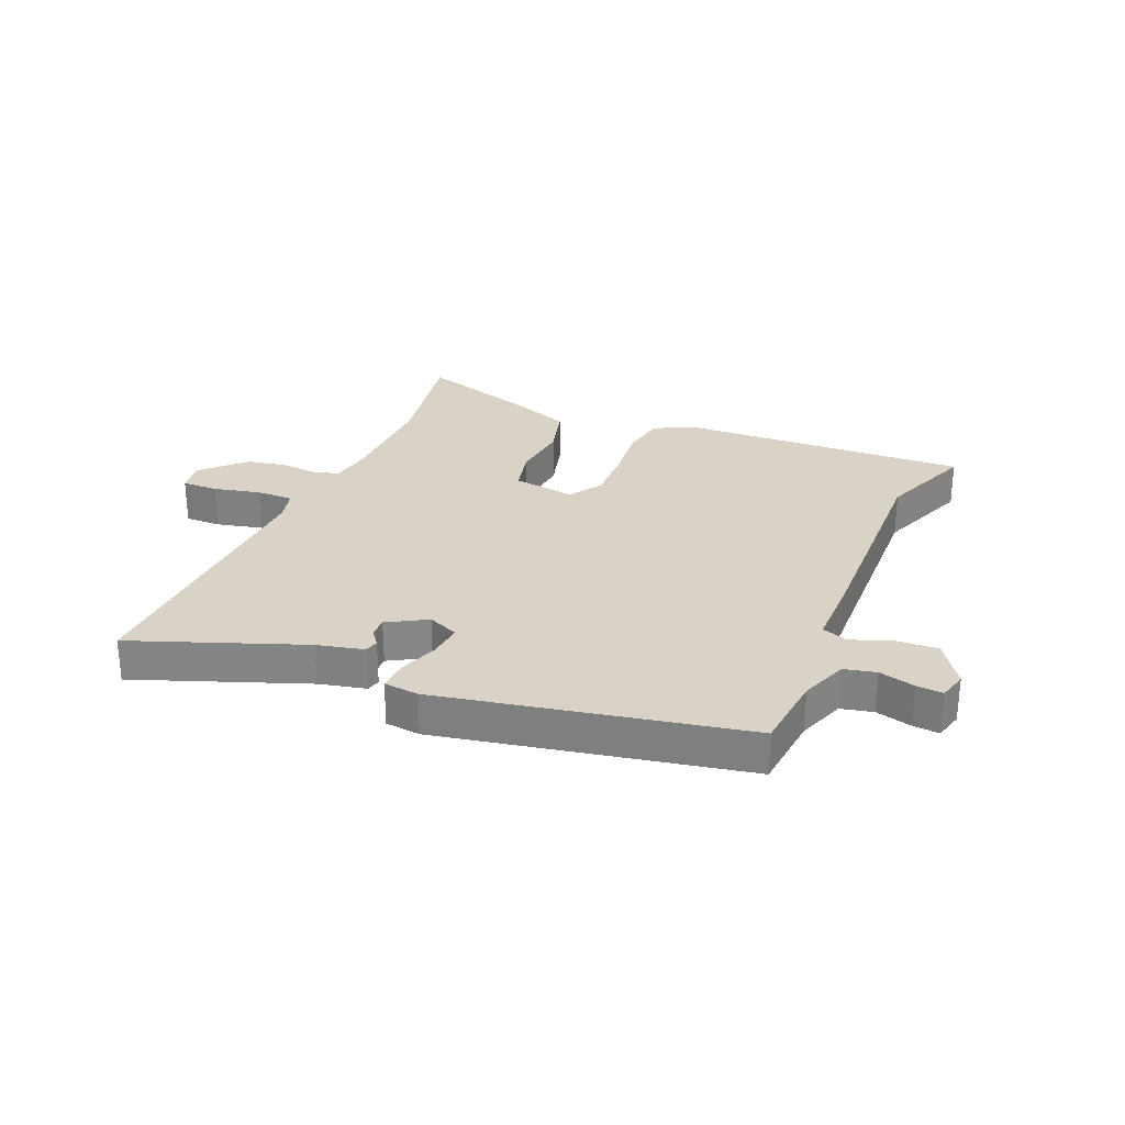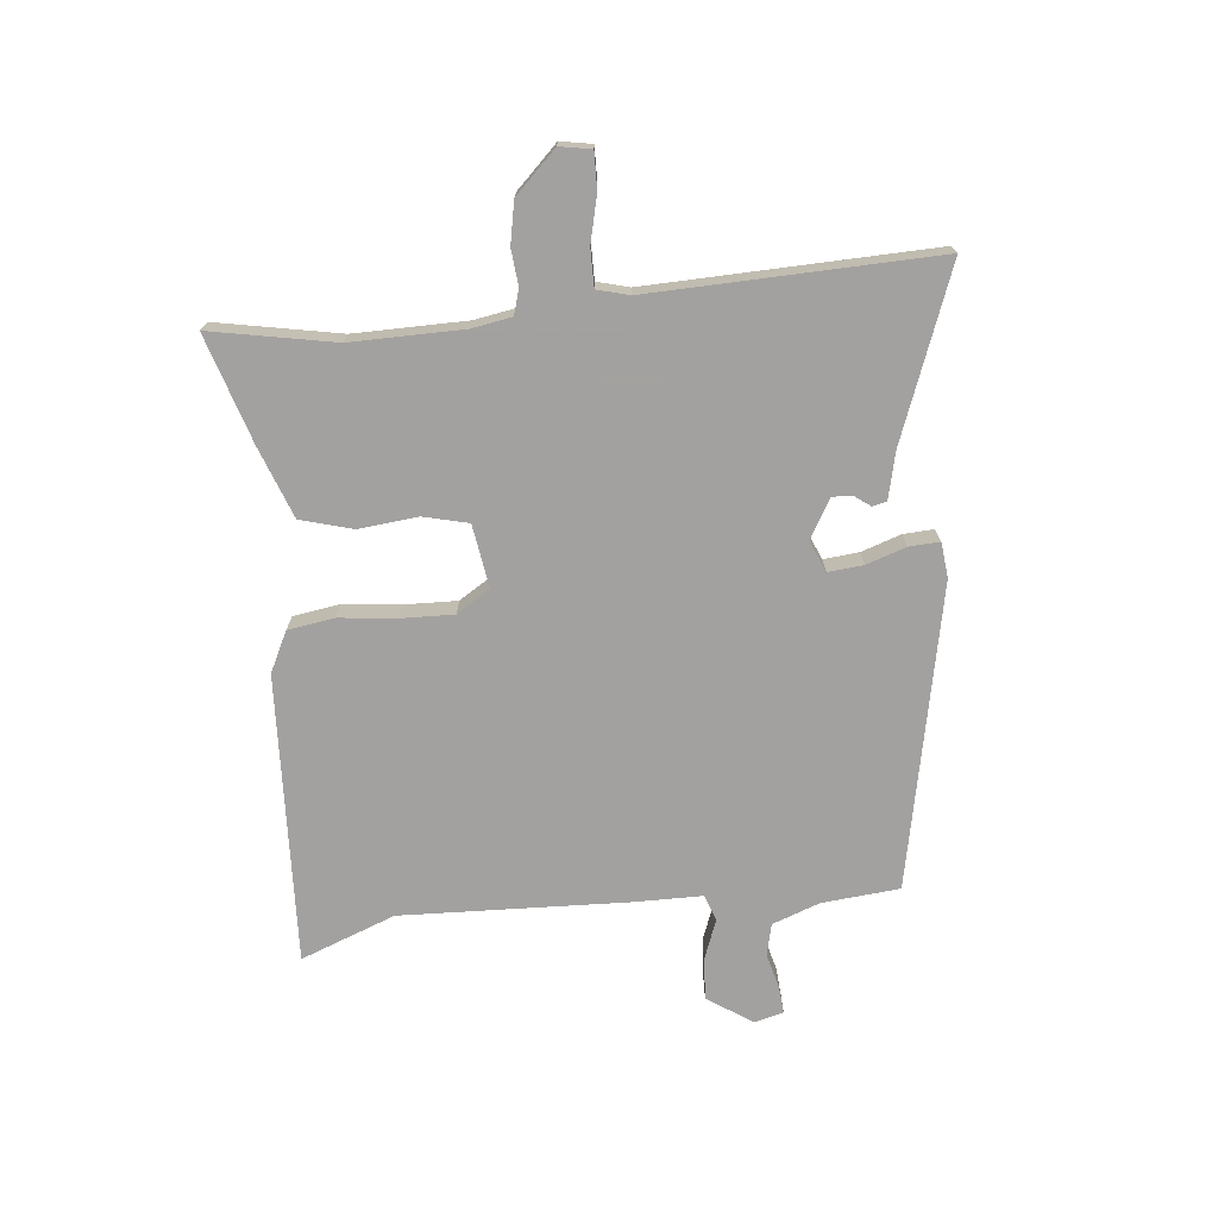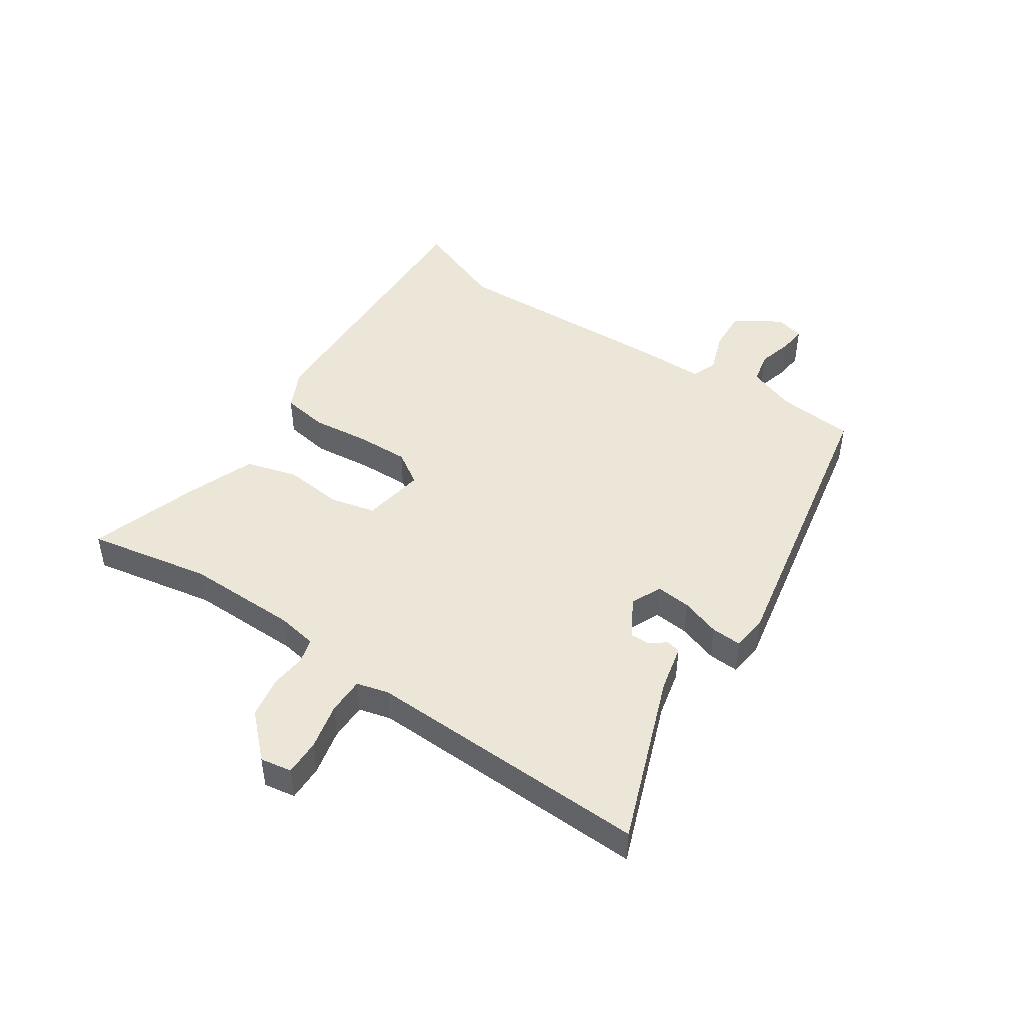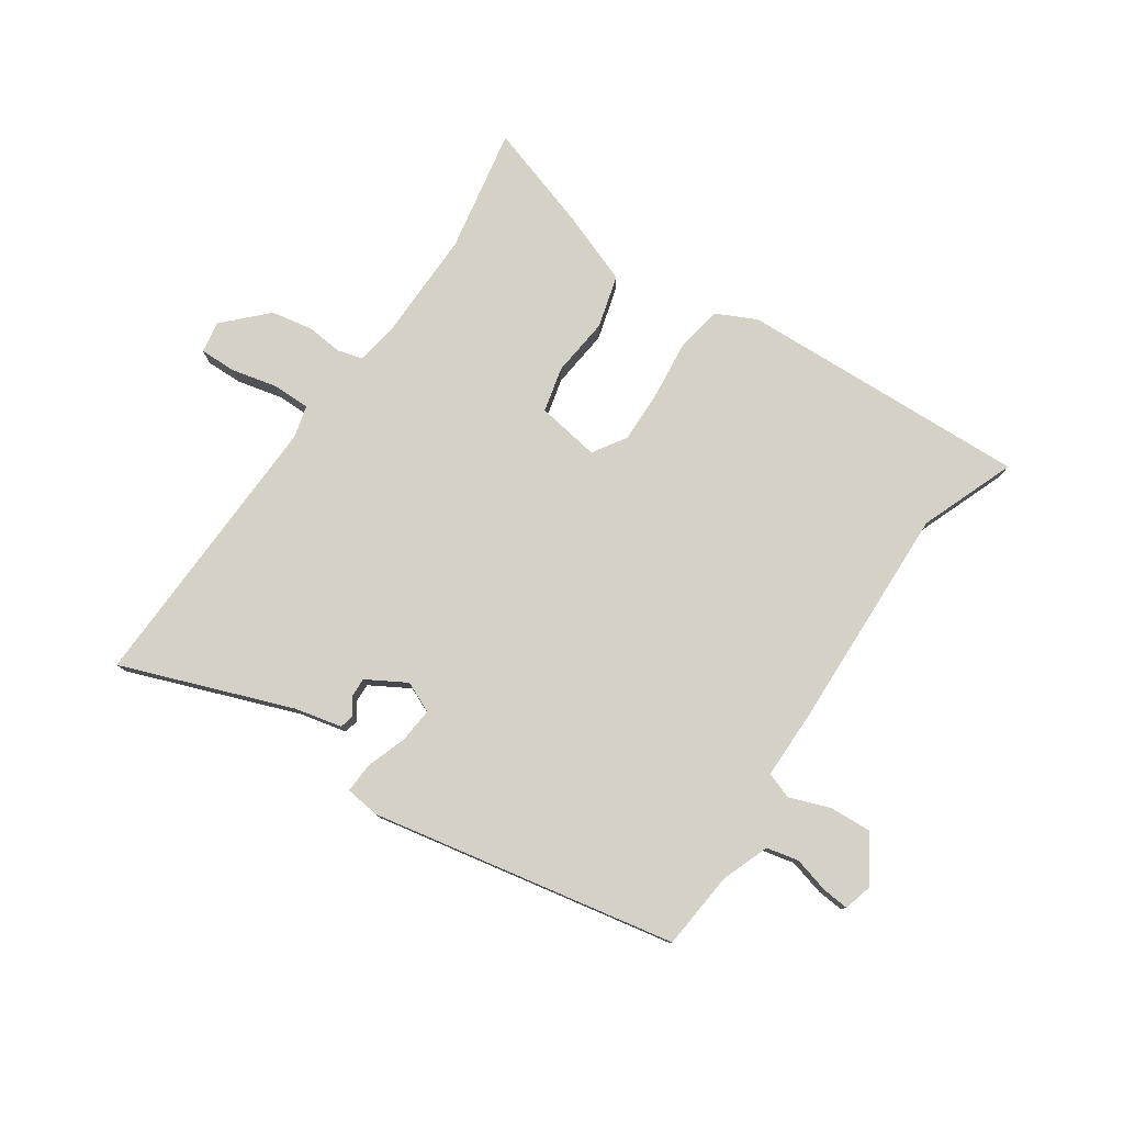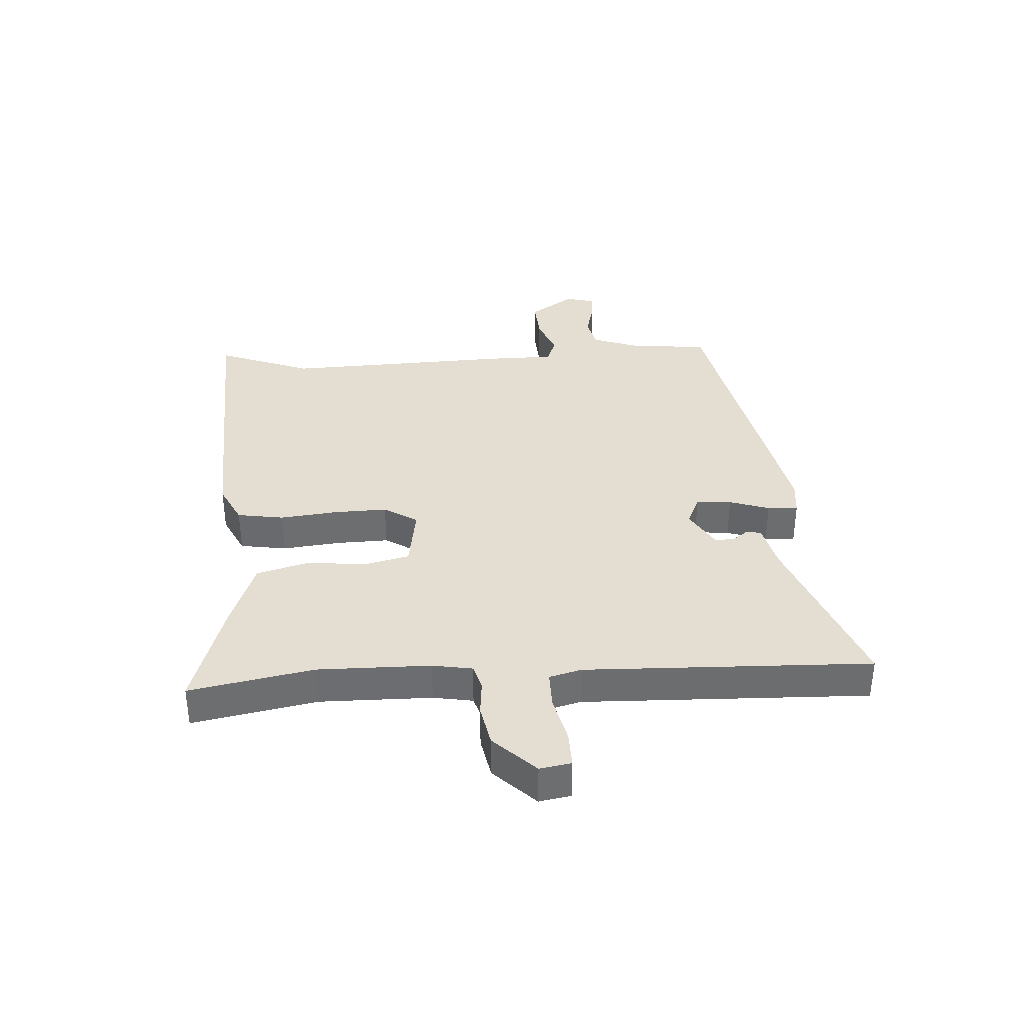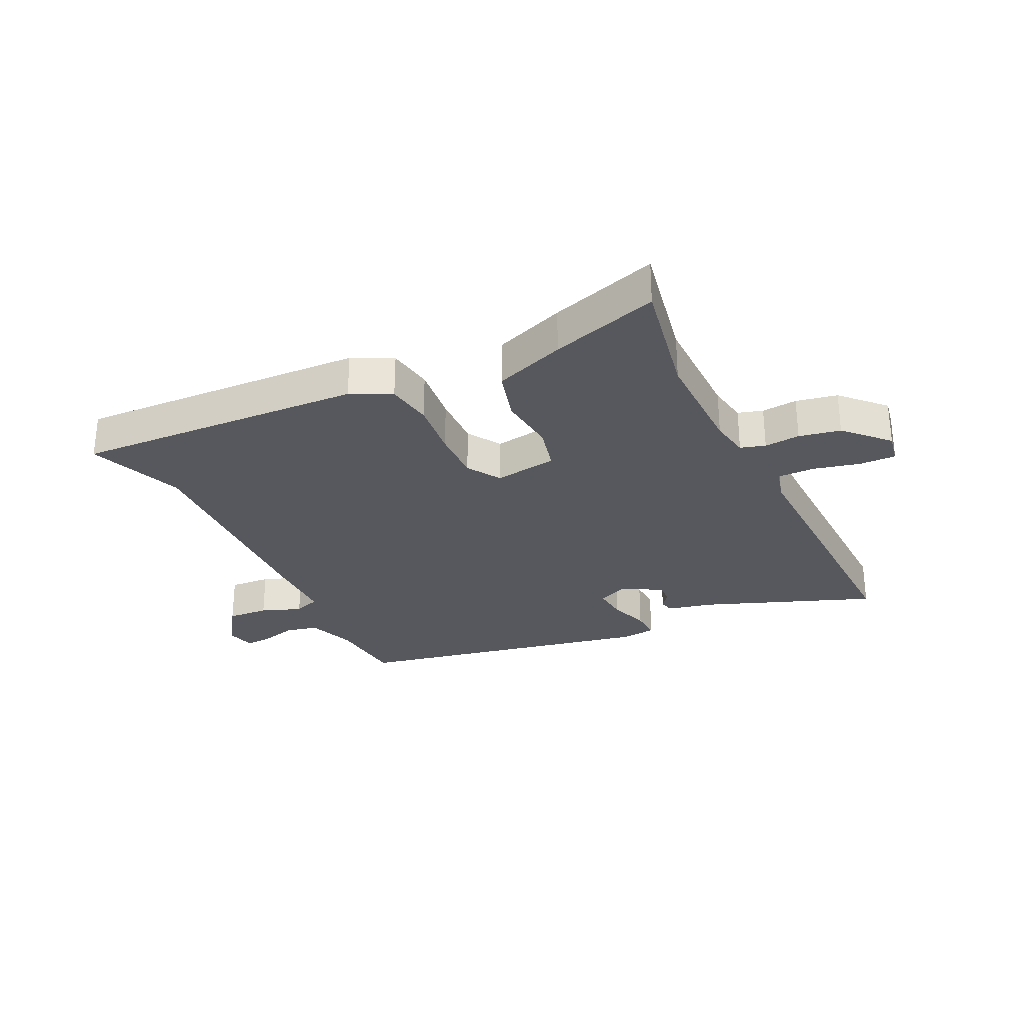
<metadata>
{"format":"obj","ext":"obj","renderer":"f3d","projection":"perspective","resolution":1024,"background":"white","views":[{"elev":28.1,"azim":-157.2,"up":"+Y"},{"elev":-72.3,"azim":95.4,"up":"+Y"},{"elev":46.1,"azim":123.9,"up":"+Y"},{"elev":78.7,"azim":-145.9,"up":"+Y"},{"elev":36.2,"azim":86.1,"up":"+Y"},{"elev":-28.9,"azim":25.3,"up":"+Y"}]}
</metadata>
<code>
v 0.511 0.07 0.56
v 0.473 0.07 0.352
v 0.476 0.07 0.163
v 0.488 0.07 0.096
v 0.53 0.07 0.084
v 0.59 0.07 0.09
v 0.66 0.07 0.077
v 0.728 0.07 0.008
v 0.719 0.07 -0.045
v 0.658 0.07 -0.044
v 0.58 0.07 -0.026
v 0.517 0.07 -0.026
v 0.503 0.07 -0.08
v 0.52 0.07 -0.56
v 0.234 0.07 -0.454
v 0.155 0.07 -0.436
v 0.149 0.07 -0.412
v 0.169 0.07 -0.385
v 0.17 0.07 -0.352
v 0.104 0.07 -0.314
v 0.052 0.07 -0.337
v 0.058 0.07 -0.396
v 0.081 0.07 -0.463
v 0.084 0.07 -0.514
v 0.025 0.07 -0.521
v -0.486 0.07 -0.422
v -0.499 0.07 -0.291
v -0.529 0.07 -0.211
v -0.583 0.07 -0.199
v -0.643 0.07 -0.215
v -0.688 0.07 -0.219
v -0.701 0.07 -0.17
v -0.651 0.07 -0.094
v -0.581 0.07 -0.098
v -0.513 0.07 -0.123
v -0.469 0.07 -0.107
v -0.469 0.07 0.009
v -0.457 0.07 0.39
v -0.519 0.07 0.549
v -0.031 0.07 0.53
v 0.037 0.07 0.497
v 0.05 0.07 0.419
v 0.04 0.07 0.322
v 0.038 0.07 0.233
v 0.074 0.07 0.177
v 0.18 0.07 0.194
v 0.198 0.07 0.27
v 0.187 0.07 0.369
v 0.211 0.07 0.457
v 0.33 0.07 0.502
v 0.511 0 0.56
v 0.473 0 0.352
v 0.476 0 0.163
v 0.488 0 0.096
v 0.53 0 0.084
v 0.59 0 0.09
v 0.66 0 0.077
v 0.728 0 0.008
v 0.719 0 -0.045
v 0.658 0 -0.044
v 0.58 0 -0.026
v 0.517 0 -0.026
v 0.503 0 -0.08
v 0.52 0 -0.56
v 0.234 0 -0.454
v 0.155 0 -0.436
v 0.149 0 -0.412
v 0.169 0 -0.385
v 0.17 0 -0.352
v 0.104 0 -0.314
v 0.052 0 -0.337
v 0.058 0 -0.396
v 0.081 0 -0.463
v 0.084 0 -0.514
v 0.025 0 -0.521
v -0.486 0 -0.422
v -0.499 0 -0.291
v -0.529 0 -0.211
v -0.583 0 -0.199
v -0.643 0 -0.215
v -0.688 0 -0.219
v -0.701 0 -0.17
v -0.651 0 -0.094
v -0.581 0 -0.098
v -0.513 0 -0.123
v -0.469 0 -0.107
v -0.469 0 0.009
v -0.457 0 0.39
v -0.519 0 0.549
v -0.031 0 0.53
v 0.037 0 0.497
v 0.05 0 0.419
v 0.04 0 0.322
v 0.038 0 0.233
v 0.074 0 0.177
v 0.18 0 0.194
v 0.198 0 0.27
v 0.187 0 0.369
v 0.211 0 0.457
v 0.33 0 0.502
f 50 1 2
f 49 50 2
f 48 49 2
f 47 48 2
f 46 47 2 3
f 45 46 3 4
f 41 42 43
f 40 41 43
f 39 40 43
f 38 39 43
f 38 43 44
f 37 38 44
f 36 37 44
f 33 34 35
f 32 33 35
f 31 32 35
f 30 31 35
f 29 30 35
f 28 29 35 36
f 36 44 45
f 28 36 45
f 27 28 45
f 25 26 27
f 24 25 27
f 23 24 27
f 22 23 27
f 15 16 17 18
f 15 18 19
f 14 15 19
f 13 14 19
f 12 13 19 20
f 9 10 11
f 8 9 11
f 7 8 11
f 6 7 11
f 5 6 11
f 5 11 12
f 12 20 21
f 5 12 21
f 4 5 21
f 21 22 27
f 4 21 27 45
f 52 51 100
f 52 100 99
f 52 99 98
f 52 98 97
f 53 52 97 96
f 54 53 96 95
f 93 92 91
f 93 91 90
f 93 90 89
f 93 89 88
f 94 93 88
f 94 88 87
f 94 87 86
f 85 84 83
f 85 83 82
f 85 82 81
f 85 81 80
f 85 80 79
f 86 85 79 78
f 95 94 86
f 95 86 78
f 95 78 77
f 77 76 75
f 77 75 74
f 77 74 73
f 77 73 72
f 68 67 66 65
f 69 68 65
f 69 65 64
f 69 64 63
f 70 69 63 62
f 61 60 59
f 61 59 58
f 61 58 57
f 61 57 56
f 61 56 55
f 62 61 55
f 71 70 62
f 71 62 55
f 71 55 54
f 77 72 71
f 95 77 71 54
f 1 51 52 2
f 2 52 53 3
f 3 53 54 4
f 4 54 55 5
f 5 55 56 6
f 6 56 57 7
f 7 57 58 8
f 8 58 59 9
f 9 59 60 10
f 10 60 61 11
f 11 61 62 12
f 12 62 63 13
f 13 63 64 14
f 14 64 65 15
f 15 65 66 16
f 16 66 67 17
f 17 67 68 18
f 18 68 69 19
f 19 69 70 20
f 20 70 71 21
f 21 71 72 22
f 22 72 73 23
f 23 73 74 24
f 24 74 75 25
f 25 75 76 26
f 26 76 77 27
f 27 77 78 28
f 28 78 79 29
f 29 79 80 30
f 30 80 81 31
f 31 81 82 32
f 32 82 83 33
f 33 83 84 34
f 34 84 85 35
f 35 85 86 36
f 36 86 87 37
f 37 87 88 38
f 38 88 89 39
f 39 89 90 40
f 40 90 91 41
f 41 91 92 42
f 42 92 93 43
f 43 93 94 44
f 44 94 95 45
f 45 95 96 46
f 46 96 97 47
f 47 97 98 48
f 48 98 99 49
f 49 99 100 50
f 50 100 51 1

</code>
